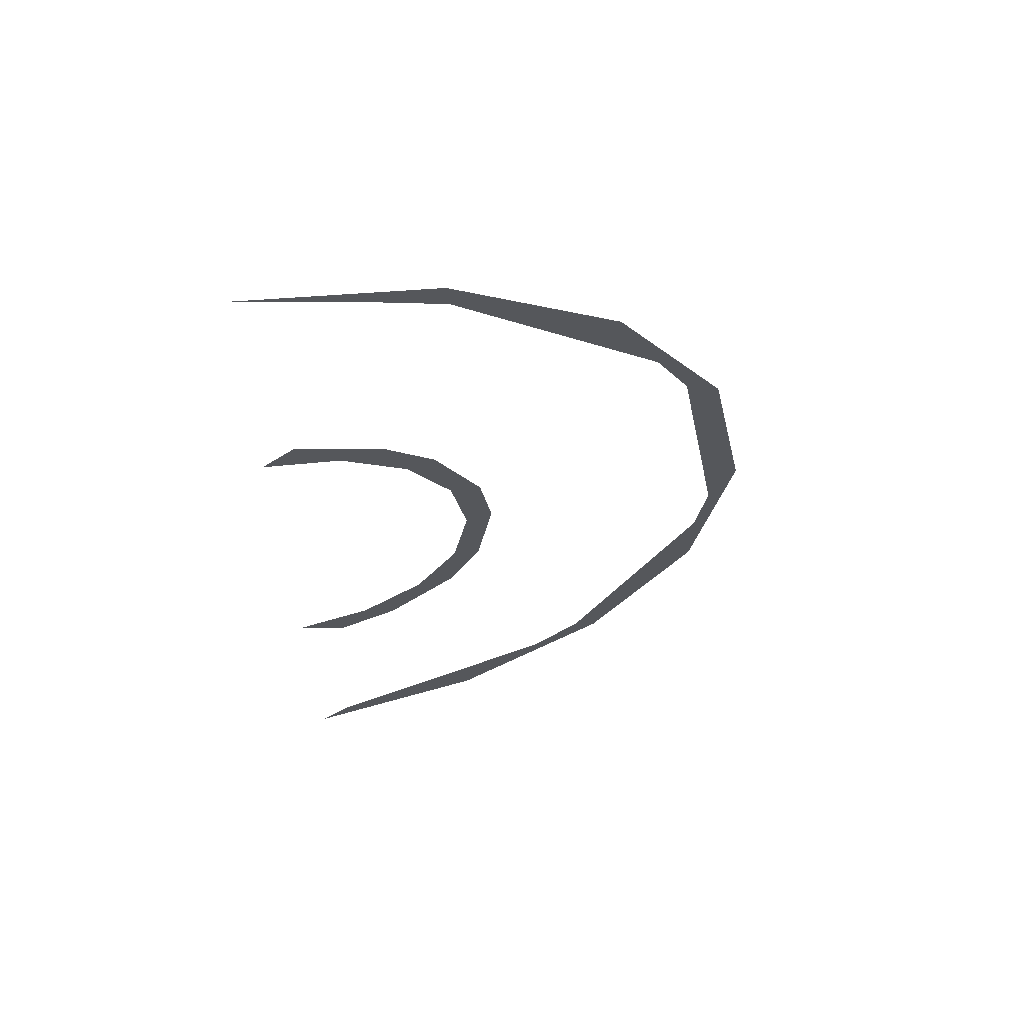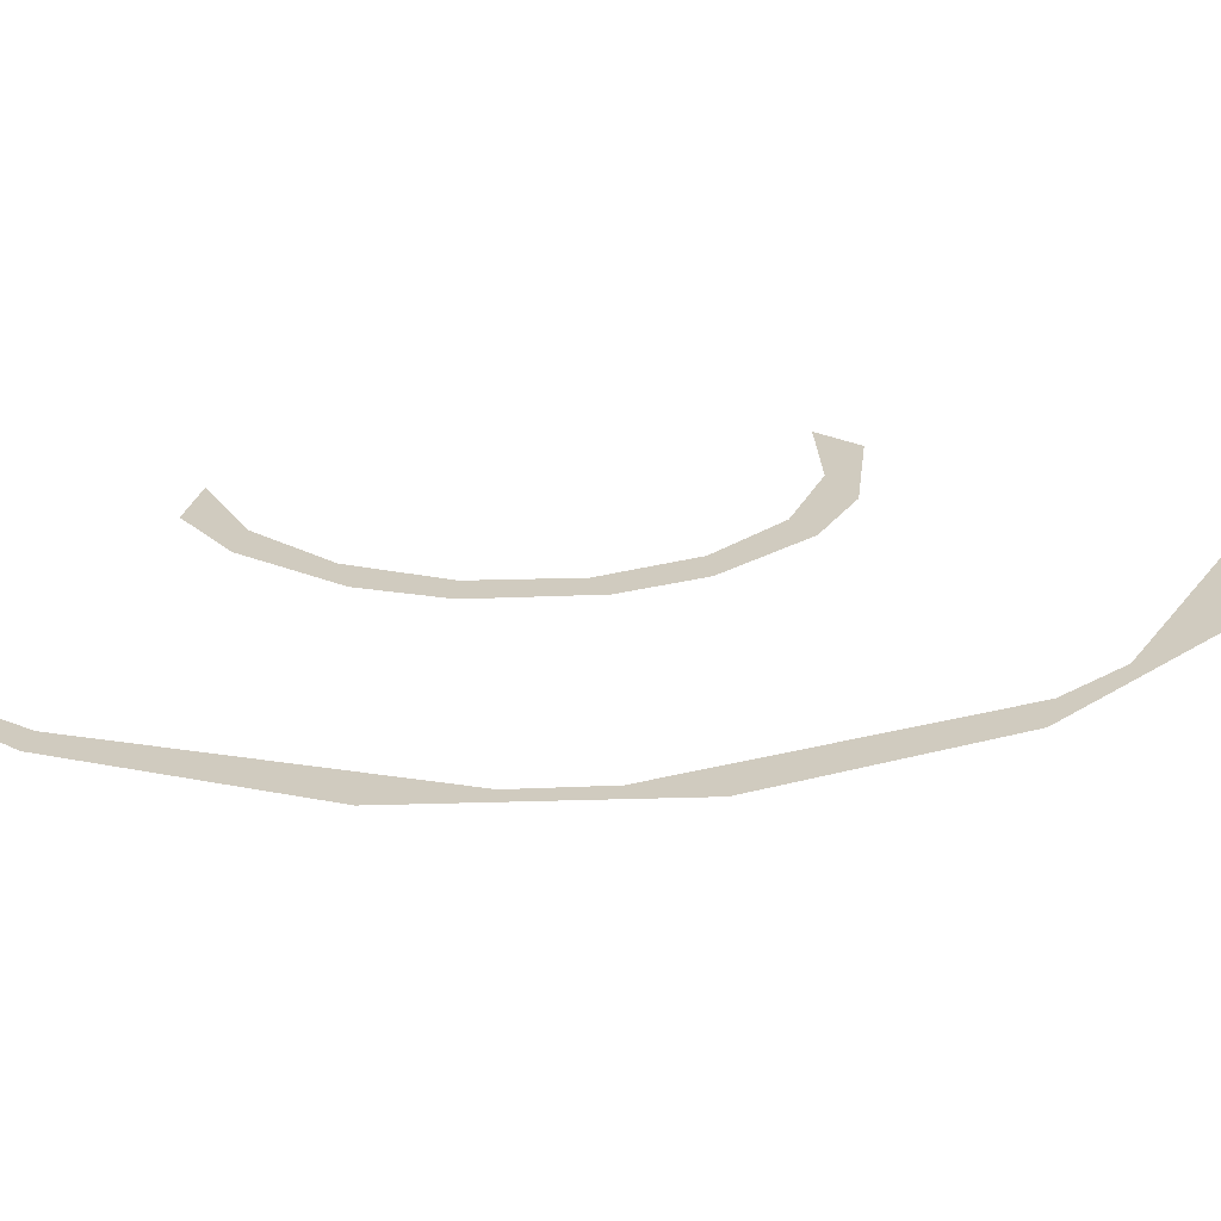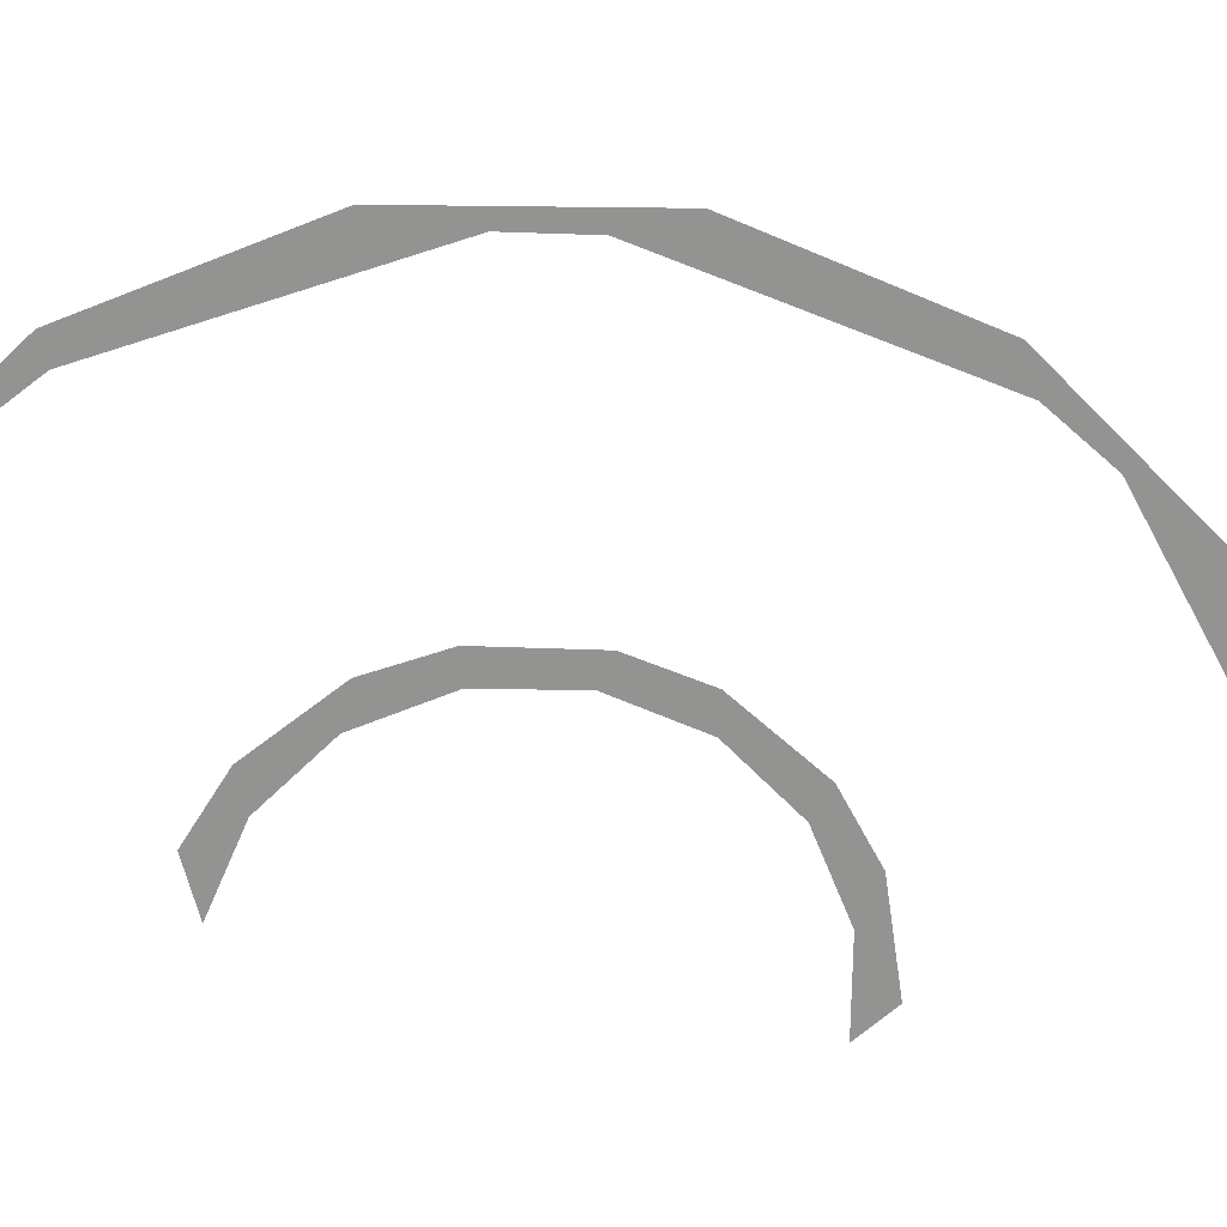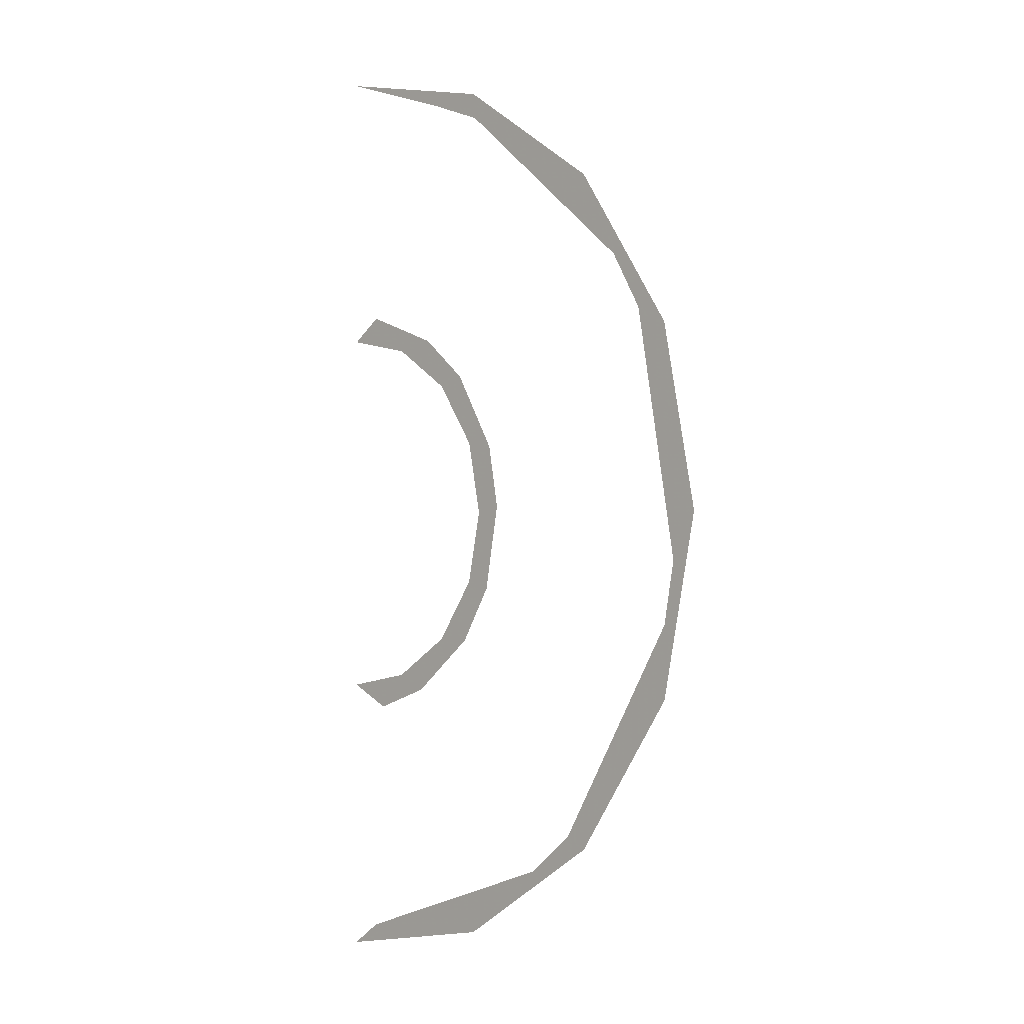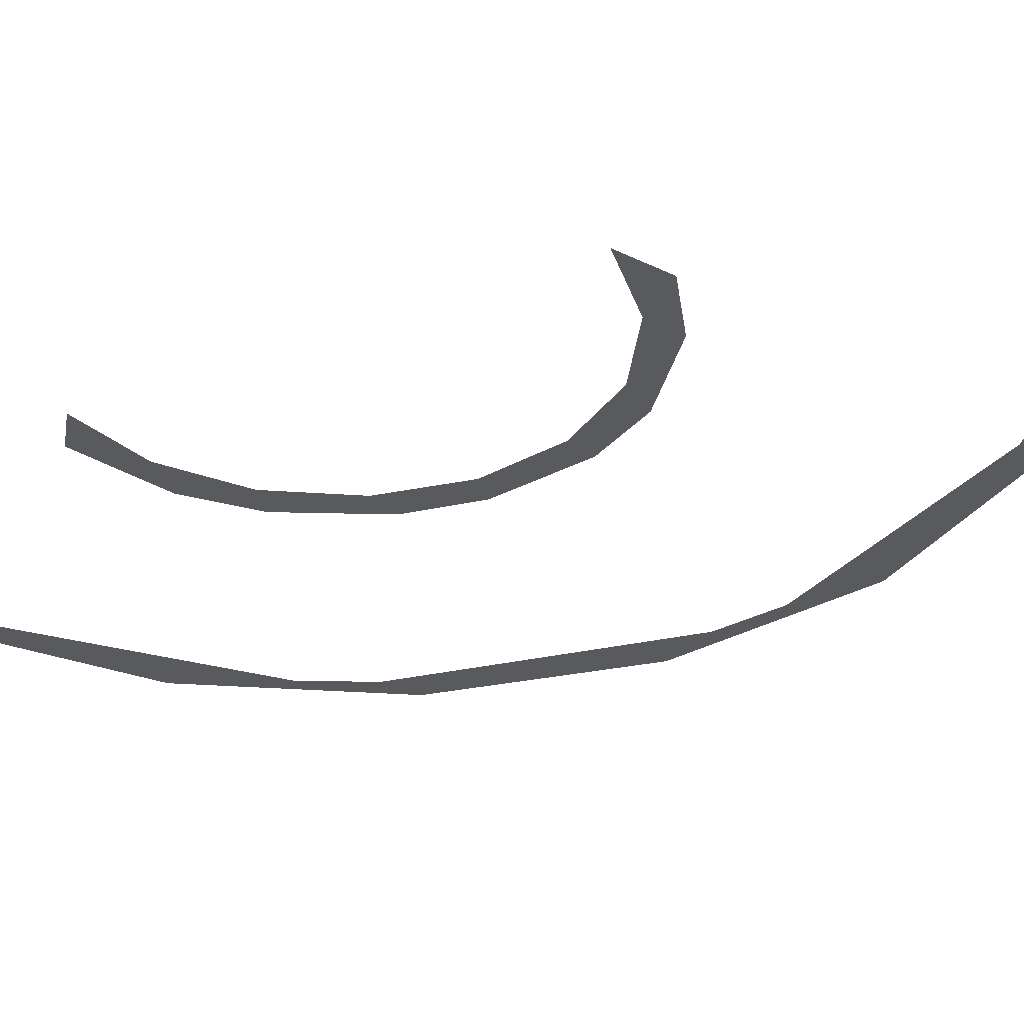
<metadata>
{"format":"obj","ext":"obj","renderer":"f3d","projection":"perspective","resolution":1024,"background":"white","views":[{"elev":63.5,"azim":-11.7,"up":"+Y"},{"elev":23.7,"azim":75.7,"up":"+Z"},{"elev":-66.6,"azim":78.1,"up":"+Z"},{"elev":-0.5,"azim":43.5,"up":"+Y"},{"elev":-30.7,"azim":-62.1,"up":"+Z"}]}
</metadata>
<code>
v 0 -0.75 -0.6
v 0.05 -0.7125 -0.6
v 0.4197 -0.5779 -0.6
v 0.287 -0.6929 -0.6
v 0.287 -0.6929 -0.6
v 0.4197 -0.5779 -0.6
v 0.4963 -0.5137 -0.6
v 0.5303 -0.5303 -0.6
v 0.5303 -0.5303 -0.6
v 0.4963 -0.5137 -0.6
v 0.693 -0.173 -0.6
v 0.6929 -0.287 -0.6
v 0.693 -0.173 -0.6
v 0.7104 -0.07448 -0.6
v 0.75 0 -0.6
v 0.6929 -0.287 -0.6
v 0.75 0 -0.6
v 0.7104 -0.07448 -0.6
v 0.642 0.313 -0.6
v 0.6929 0.287 -0.6
v 0.642 0.313 -0.6
v 0.592 0.3996 -0.6
v 0.5303 0.5303 -0.6
v 0.6929 0.287 -0.6
v 0.287 0.6929 -0.6
v 0.5303 0.5303 -0.6
v 0.592 0.3996 -0.6
v 0.2907 0.6524 -0.6
v 0.287 0.6929 -0.6
v 0.2907 0.6524 -0.6
v 0.1967 0.6866 -0.6
v 0.287 0.6929 -0.6
v 0.1967 0.6866 -0.6
v 0 0.75 -0.6
v 0.06845 -0.3342 -0.6
v 0 -0.3 -0.6
v 0.1148 -0.2772 -0.6
v 0.1624 -0.3 -0.6
v 0.1624 -0.3 -0.6
v 0.1148 -0.2772 -0.6
v 0.2121 -0.2121 -0.6
v 0.2673 -0.212 -0.6
v 0.2673 -0.212 -0.6
v 0.2121 -0.2121 -0.6
v 0.2772 -0.1148 -0.6
v 0.3173 -0.1255 -0.6
v 0.3173 -0.1255 -0.6
v 0.2772 -0.1148 -0.6
v 0.3 0 -0.6
v 0.3411 0.009365 -0.6
v 0.3237 0.1078 -0.6
v 0.3411 0.009365 -0.6
v 0.3 0 -0.6
v 0.2772 0.1148 -0.6
v 0.2552 0.2264 -0.6
v 0.3237 0.1078 -0.6
v 0.2772 0.1148 -0.6
v 0.2121 0.2121 -0.6
v 0.1786 0.2907 -0.6
v 0.2552 0.2264 -0.6
v 0.2121 0.2121 -0.6
v 0.1148 0.2772 -0.6
v 0.05 0.3375 -0.6
v 0.1786 0.2907 -0.6
v 0.1148 0.2772 -0.6
v 0 0.3 -0.6
g mesh7331658
f 1 2 3
f 3 4 1
f 5 6 7
f 7 8 5
f 9 10 11
f 11 12 9
f 13 14 15
f 15 16 13
f 17 18 19
f 19 20 17
f 21 22 23
f 23 24 21
f 25 26 27
f 27 28 25
f 29 30 31
f 32 33 34
f 35 36 37
f 37 38 35
f 39 40 41
f 41 42 39
f 43 44 45
f 45 46 43
f 47 48 49
f 49 50 47
f 51 52 53
f 53 54 51
f 55 56 57
f 57 58 55
f 59 60 61
f 61 62 59
f 63 64 65
f 65 66 63

</code>
